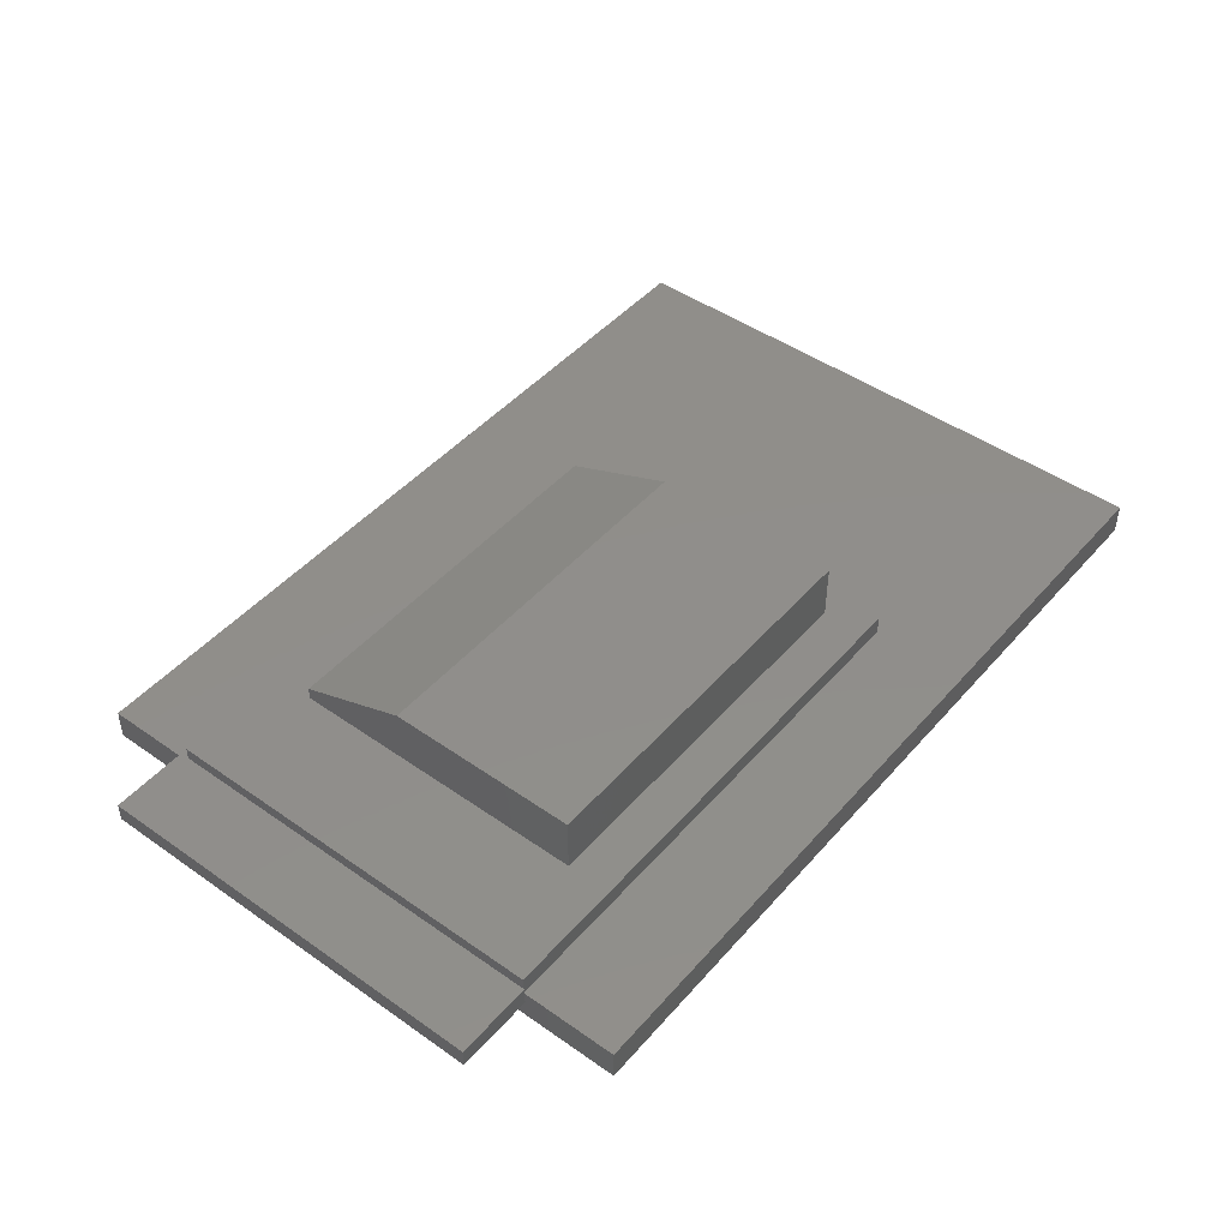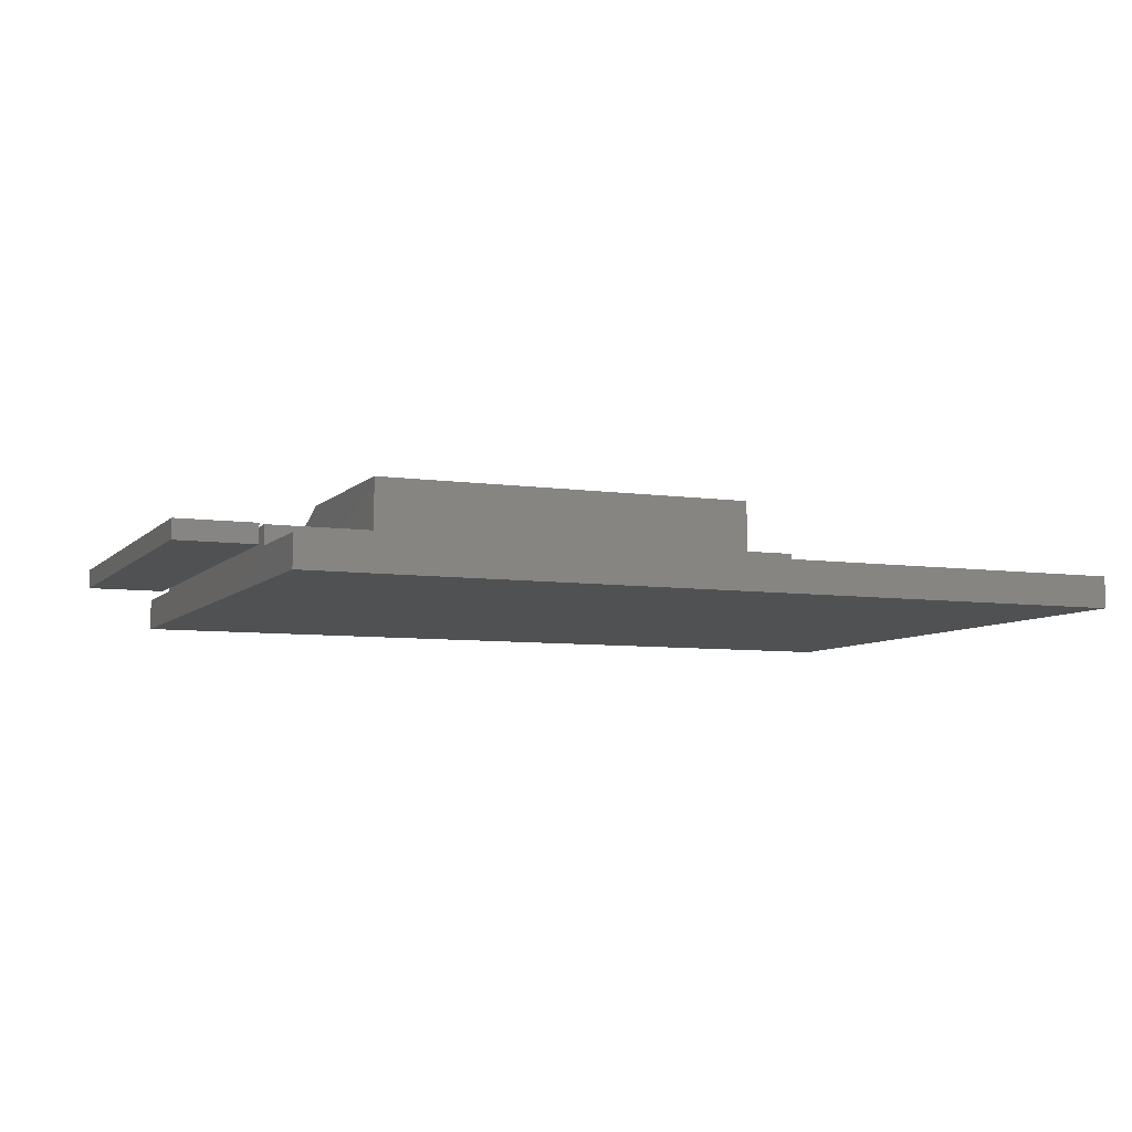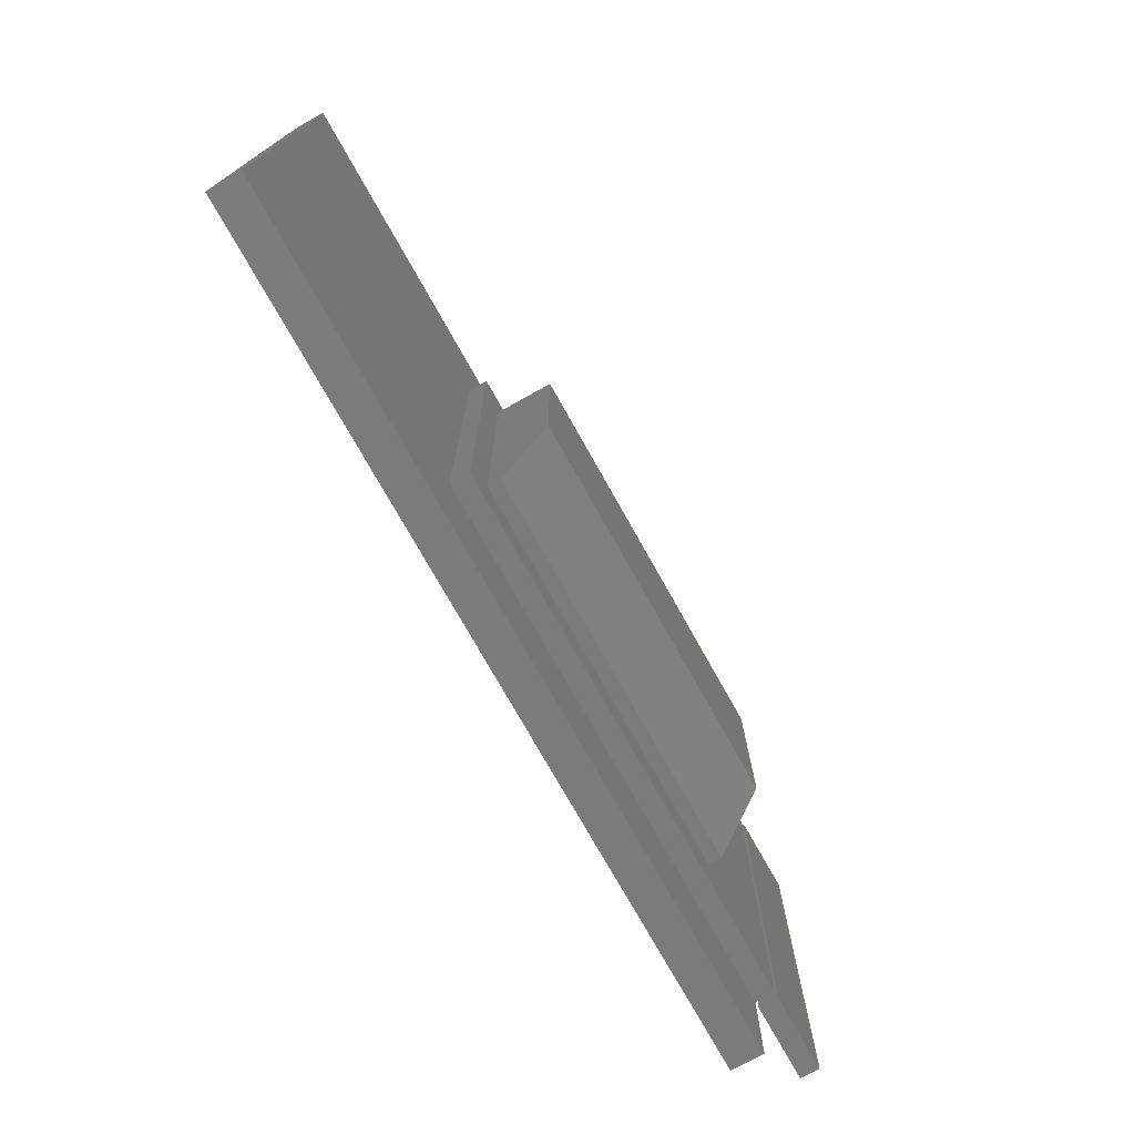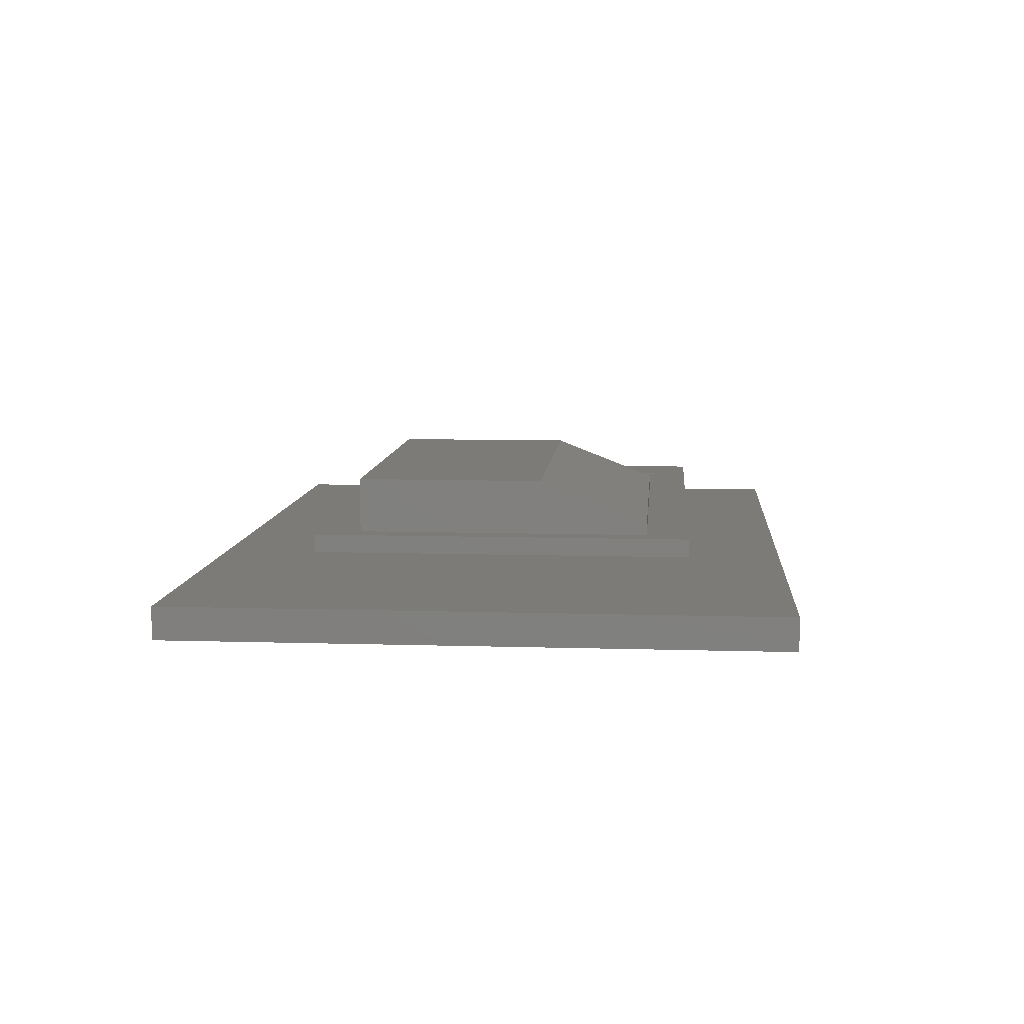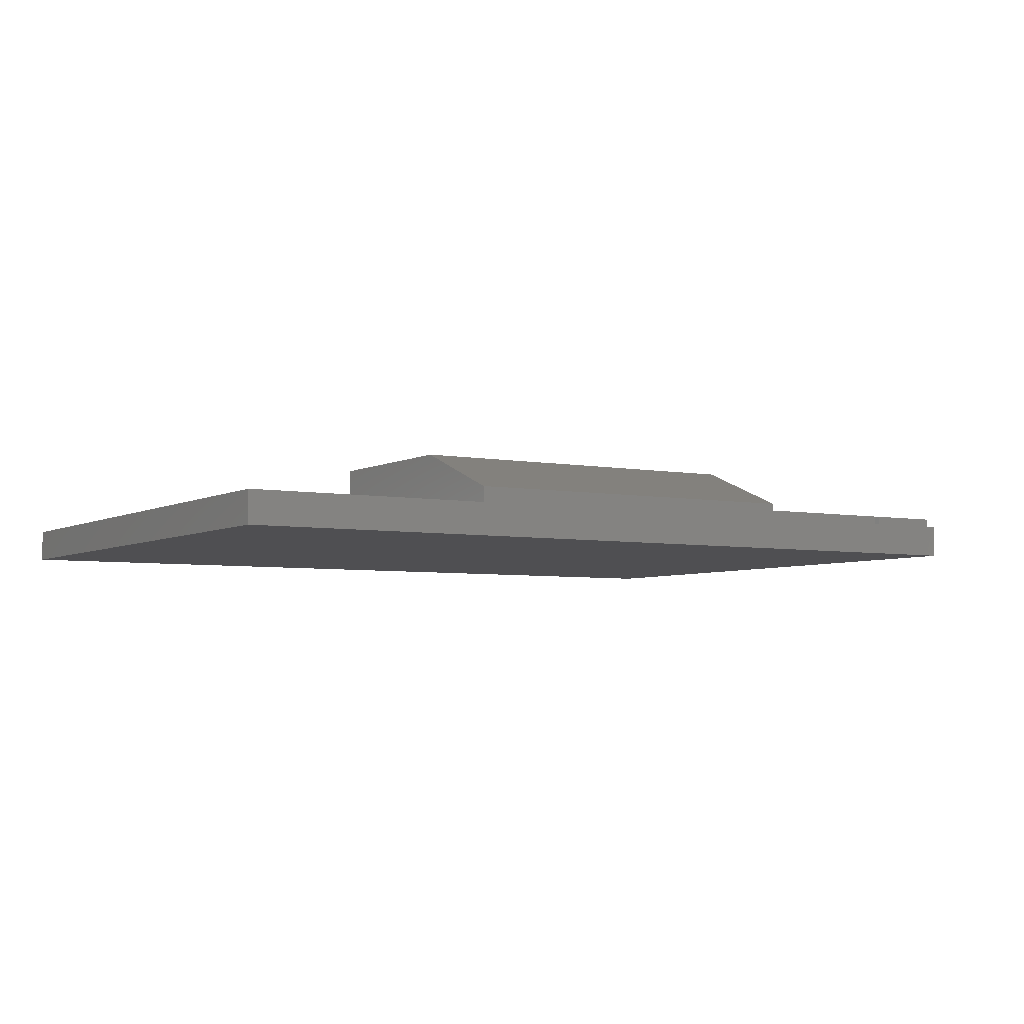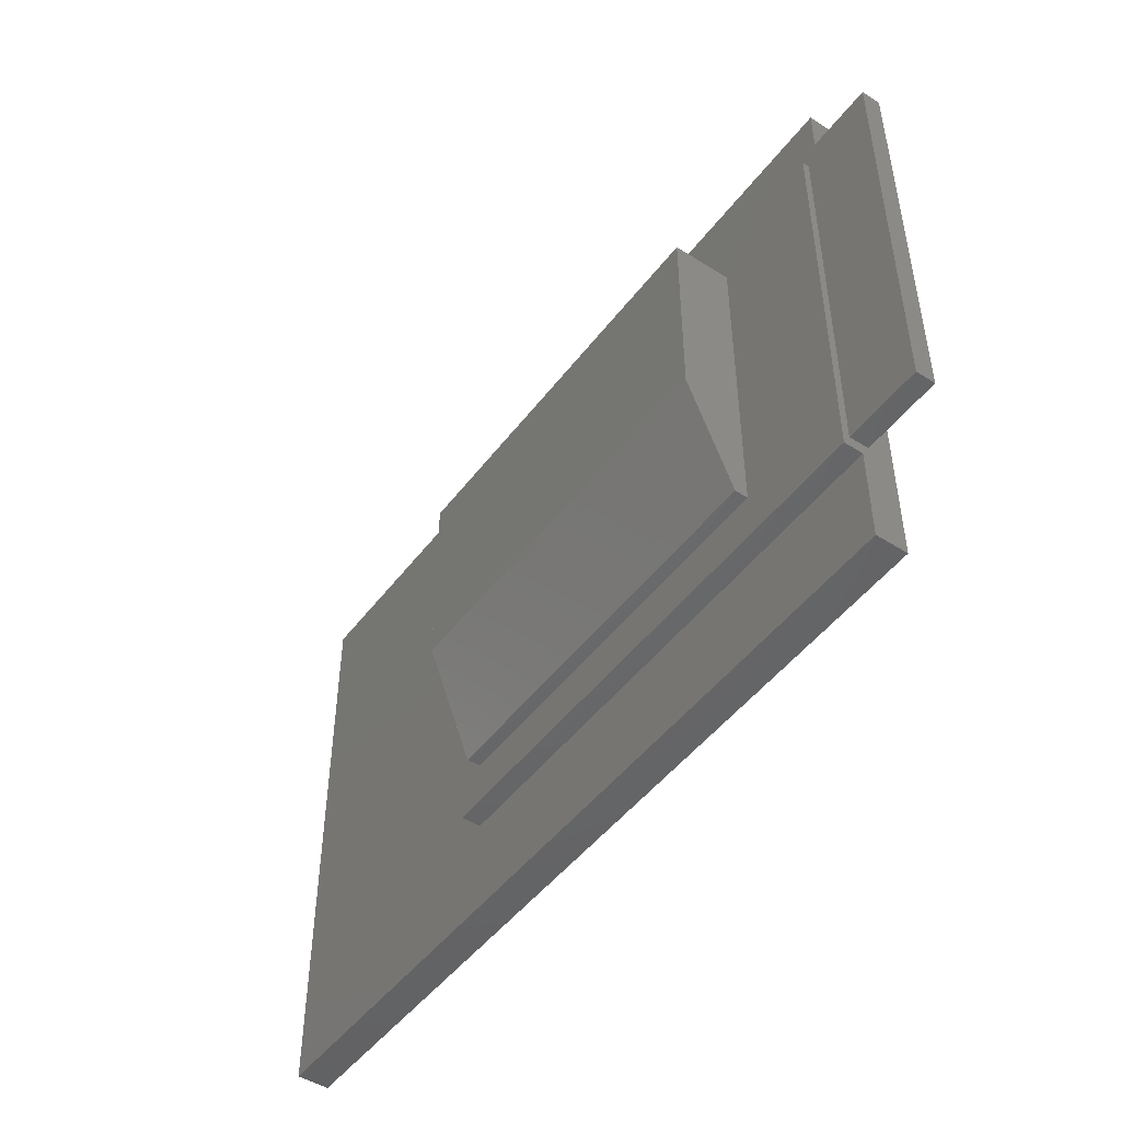
<metadata>
{"format":"stl","ext":"stl","renderer":"f3d","projection":"perspective","resolution":1024,"background":"white","views":[{"elev":46.5,"azim":128.6,"up":"+Z"},{"elev":-7.0,"azim":157.2,"up":"+Z"},{"elev":-74.8,"azim":-60.7,"up":"+Y"},{"elev":8.7,"azim":-85.3,"up":"+Z"},{"elev":-5.0,"azim":-31.6,"up":"+Z"},{"elev":-48.2,"azim":54.6,"up":"+Y"}]}
</metadata>
<code>
# stl→obj: 34 verts, 60 faces
v -0.3203 -0.4375 0.1328
v 0.1562 -0.4375 0.1328
v -0.3203 -0.1969 0.1328
v 0.1562 -0.1969 0.1328
v -0.3203 -0.1969 0.0625
v -0.3203 -0.5781 0.0625
v -0.3203 -0.5781 0.07812
v 0.1562 -0.1969 0.0625
v 0.1562 -0.5781 0.0625
v 0.1562 -0.5781 0.07812
v 0.2969 -0.6328 0.0625
v -0.3516 -0.6328 0.0625
v -0.3516 -0.1414 0.0625
v 0.2969 -0.1414 0.0625
v 0.3047 -0.6328 0.0625
v 0.3994 -0.6328 0.0625
v 0.3047 -0.1328 0.0625
v 0.3994 -0.1328 0.0625
v 0.3047 -0.6328 0.03906
v 0.3047 -0.1328 0.03906
v 0.3994 -0.6328 0.03906
v 0.3994 -0.1328 0.03906
v 0.2969 -0.75 0
v 0.2969 -0.6328 0.03906
v 0.2969 -0.75 0.03906
v 0.2969 -0.02303 0
v 0.2969 -0.02303 0.03906
v 0.2969 -0.1414 0.03906
v -0.7188 -0.75 0.03906
v -0.3516 -0.6328 0.03906
v -0.7188 -0.02303 0.03906
v -0.3516 -0.1414 0.03906
v -0.7188 -0.75 0
v -0.7188 -0.02303 0
f 1 2 3
f 3 2 4
f 3 5 1
f 1 5 6
f 1 6 7
f 8 4 9
f 9 4 2
f 9 2 10
f 7 6 10
f 10 6 9
f 2 1 10
f 10 1 7
f 11 9 12
f 12 9 6
f 12 6 13
f 13 6 5
f 13 5 14
f 14 5 8
f 14 8 11
f 11 8 9
f 4 8 3
f 3 8 5
f 15 16 17
f 17 16 18
f 19 20 21
f 21 20 22
f 17 20 15
f 15 20 19
f 18 22 17
f 17 22 20
f 16 21 18
f 18 21 22
f 15 19 16
f 16 19 21
f 23 24 25
f 26 27 28
f 14 11 28
f 28 11 24
f 28 24 26
f 26 24 23
f 25 24 29
f 29 24 30
f 29 30 31
f 31 30 32
f 31 32 27
f 27 32 28
f 13 32 12
f 12 32 30
f 14 28 13
f 13 28 32
f 12 30 11
f 11 30 24
f 33 34 23
f 23 34 26
f 31 34 29
f 29 34 33
f 27 26 31
f 31 26 34
f 29 33 25
f 25 33 23

</code>
